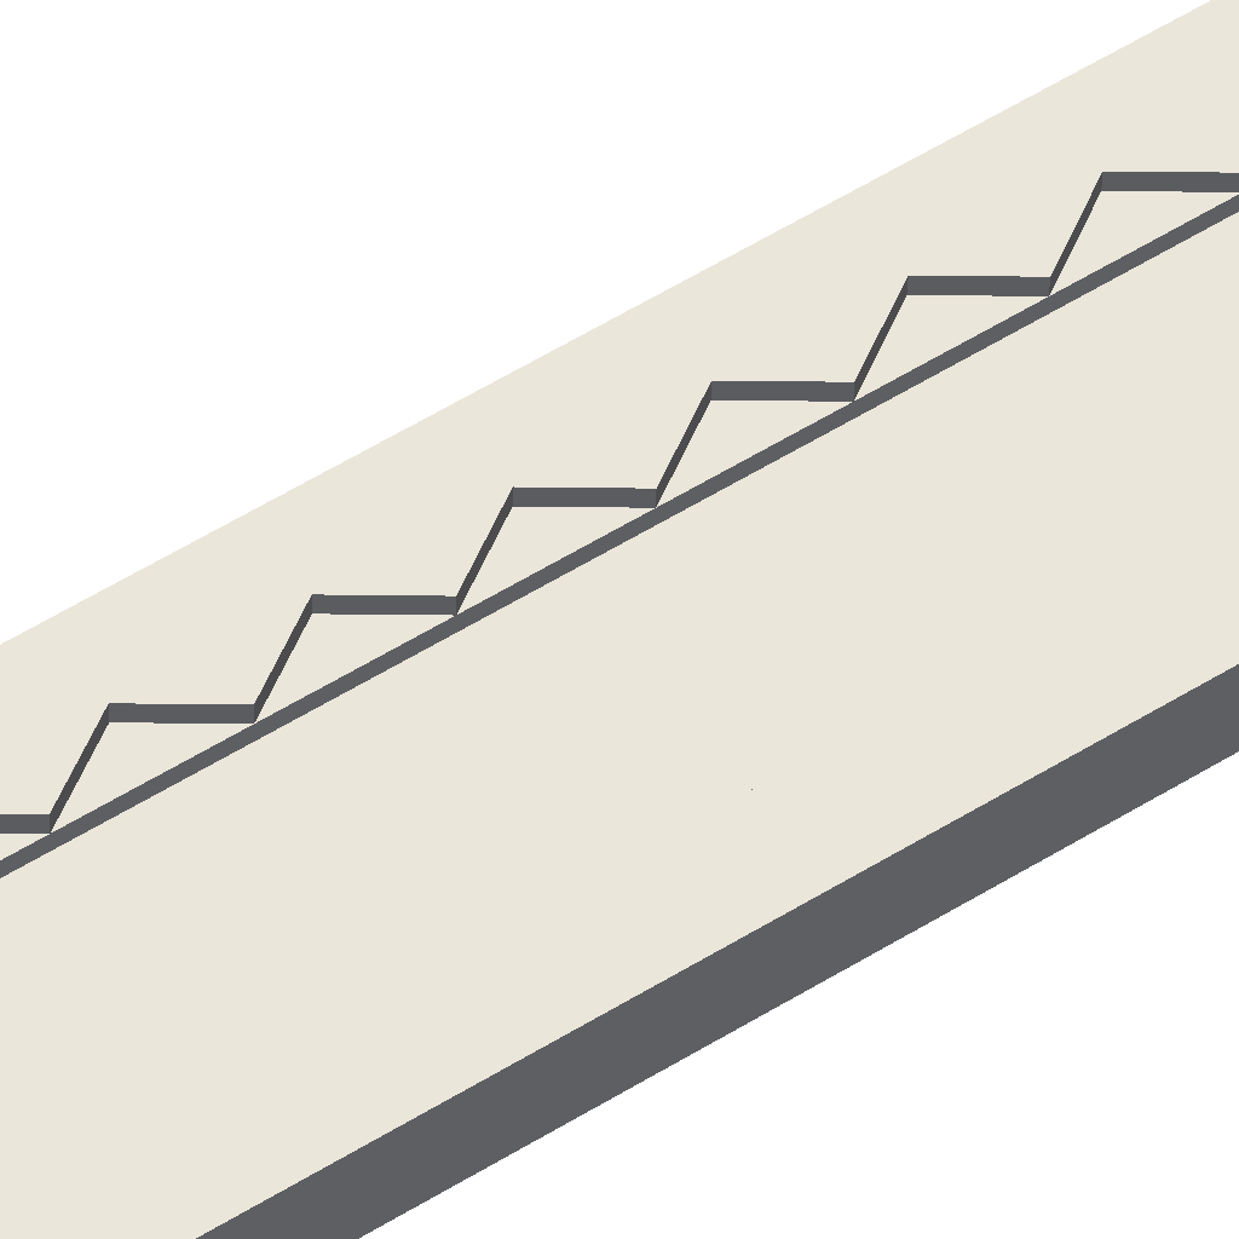
<metadata>
{"format":"obj","ext":"obj","renderer":"f3d","projection":"perspective","resolution":1024,"background":"white","views":[{"elev":56.3,"azim":-123.5,"up":"+Y"}]}
</metadata>
<code>
o Group2/mesh1/mesh1-geometry#mesh1-geometry
v 0.02801 0.02554 -0.8341
v -0.02874 0.006654 -0.8344
v -0.02874 0.02554 -0.8341
v 0.02801 0.006654 -0.8344
v -0.07918 0.03374 -0.7532
v 0.07845 0.03374 -0.7532
v -0.02874 -0.007712 -0.8258
v -0.07918 -0.004034 -0.7538
v 0.07845 -0.004034 -0.7538
v 0.02801 -0.007712 -0.8258
v -0.07918 0.01028 0.7688
v -0.02928 0.03374 -0.7532
v 0.03324 0.003781 -0.7536
v 0.1162 -0.009086 -0.426
v 0.07845 -0.01824 -0.7556
v -0.07918 -0.01824 -0.7556
v -0.07918 -0.02749 0.7682
v -0.04752 0.03087 -0.5668
v -0.02928 0.003781 -0.7536
v 0.03324 0.03374 -0.7532
v 0.1162 0.02869 -0.4254
v -0.04923 -0.01869 -0.3946
v -0.06185 -0.01982 0.7778
v -0.04752 0.03002 -0.5121
v -0.02928 0.002295 -0.6573
v -0.02928 0.03225 -0.6568
v 0.03324 0.03225 -0.6568
v 0.03324 0.01727 -0.657
v 0.07845 -0.01296 -0.1749
v 0.0485 -0.01869 -0.3946
v 0.0485 -0.02749 -0.3957
v -0.04923 -0.02749 -0.3957
v -0.004182 -0.02813 0.8092
v -0.06185 -0.004845 0.7781
v -0.04752 0.02918 -0.4574
v -0.02928 0.03044 -0.5394
v -0.02928 0.01727 -0.657
v -0.02928 0.03129 -0.5941
v 0.03324 0.002295 -0.6573
v 0.05148 0.03087 -0.5668
v 0.07845 0.02482 -0.1743
v 0.07845 -0.02749 0.7682
v -0.004182 -0.02031 0.8094
v -0.06185 0.01727 -0.657
v -0.004182 0.009647 0.8098
v -0.04752 0.02834 -0.4027
v -0.02928 0.0296 -0.4847
v -0.04752 0.02221 -0.5122
v -0.02928 0.02263 -0.5396
v -0.04752 0.02305 -0.5669
v -0.02928 0.02347 -0.5943
v 0.03324 0.02347 -0.5943
v 0.06581 0.002295 -0.6573
v 0.03324 0.03129 -0.5941
v 0.03324 0.03044 -0.5394
v 0.05148 0.02834 -0.4027
v 0.06581 -0.01978 0.7746
v -0.06185 0.002295 -0.6573
v -0.02928 -0.004227 0.738
v -0.004182 -0.005331 0.8096
v 0.07845 0.01028 0.7688
v -0.04752 0.02749 -0.348
v -0.02928 0.02876 -0.43
v -0.04752 0.02136 -0.4575
v -0.02928 0.02179 -0.4849
v 0.03324 0.003236 0.7187
v 0.06581 0.01727 -0.657
v 0.03324 0.02263 -0.5396
v 0.05148 0.03002 -0.5121
v 0.03324 0.02876 -0.43
v 0.05148 0.02749 -0.348
v 0.06581 -0.004796 0.7749
v 0.03324 0.01075 0.7382
v -0.04752 0.02665 -0.2933
v -0.02928 0.02791 -0.3753
v -0.04752 0.02052 -0.4028
v -0.02928 0.02094 -0.4301
v -0.02928 0.01757 -0.2113
v 0.03324 -0.004227 0.738
v 0.03324 0.004079 0.664
v 0.05148 0.02305 -0.5669
v 0.03324 0.0296 -0.4847
v 0.05148 0.02918 -0.4574
v 0.03324 0.02094 -0.4301
v 0.03324 0.02791 -0.3753
v 0.05148 0.02665 -0.2933
v 0.05148 0.02412 -0.1291
v 0.03324 0.01105 0.7188
v -0.02928 0.01075 0.7382
v -0.04752 0.02581 -0.2386
v -0.02928 0.02707 -0.3206
v -0.04752 0.01968 -0.3481
v -0.02928 0.0201 -0.3754
v -0.02928 0.004922 0.6092
v 0.05148 0.003657 0.6913
v 0.03324 0.004922 0.6092
v 0.05148 0.02221 -0.5122
v 0.03324 0.02179 -0.4849
v 0.05148 0.02052 -0.4028
v 0.03324 0.0201 -0.3754
v 0.03324 0.02707 -0.3206
v 0.05148 0.02581 -0.2386
v 0.03324 0.02454 -0.1565
v 0.05148 0.02328 -0.07444
v 0.05148 0.01147 0.6914
v -0.02928 0.01105 0.7188
v -0.04752 0.02496 -0.1839
v -0.02928 0.02623 -0.2659
v -0.04752 0.01884 -0.2934
v -0.02928 0.01926 -0.3207
v -0.02928 0.003236 0.7187
v -0.02928 0.01673 -0.1566
v 0.05148 0.0045 0.6366
v 0.03324 0.005765 0.5545
v 0.05148 0.02136 -0.4575
v 0.05148 0.01968 -0.3481
v 0.03324 0.01926 -0.3207
v 0.03324 0.02623 -0.2659
v 0.03324 0.02539 -0.2112
v 0.05148 0.02496 -0.1839
v 0.03324 0.01673 -0.1566
v 0.03324 0.0237 -0.1018
v 0.05148 0.02243 -0.01974
v 0.05148 0.01231 0.6367
v -0.04752 0.01147 0.6914
v -0.04752 0.02412 -0.1291
v -0.02928 0.02539 -0.2112
v -0.04752 0.01799 -0.2387
v -0.02928 0.01841 -0.266
v -0.02928 0.004079 0.664
v -0.04752 0.01715 -0.184
v -0.02928 0.01588 -0.1019
v 0.03324 0.01189 0.6641
v 0.05148 0.005344 0.5819
v 0.03324 0.006609 0.4998
v 0.05148 0.01884 -0.2934
v 0.03324 0.01841 -0.266
v 0.05148 0.01799 -0.2387
v 0.03324 0.01757 -0.2113
v 0.05148 0.01715 -0.184
v 0.05148 0.01631 -0.1293
v 0.03324 0.01588 -0.1019
v 0.03324 0.02286 -0.04709
v 0.05148 0.02159 0.03497
v 0.05148 0.01316 0.582
v -0.04752 0.01231 0.6367
v -0.04752 0.02328 -0.07444
v -0.02928 0.02454 -0.1565
v -0.04752 0.0045 0.6366
v -0.04752 0.003657 0.6913
v -0.04752 0.01631 -0.1293
v -0.02928 0.01504 -0.04721
v 0.03324 0.01274 0.6094
v 0.05148 0.006187 0.5272
v 0.03324 0.007452 0.4451
v 0.05148 0.01546 -0.07456
v 0.03324 0.01504 -0.04721
v 0.03324 0.02201 0.007614
v 0.05148 0.02075 0.08967
v 0.05148 0.014 0.5273
v -0.04752 0.01316 0.582
v -0.02928 0.01189 0.6641
v -0.04752 0.02243 -0.01974
v -0.02928 0.0237 -0.1018
v -0.02928 0.01274 0.6094
v -0.04752 0.01546 -0.07456
v -0.02928 0.0142 0.007493
v 0.03324 0.01358 0.5547
v 0.05148 0.00703 0.4725
v 0.03324 0.008295 0.3904
v 0.05148 0.01462 -0.01986
v 0.03324 0.0142 0.007493
v 0.03324 0.02117 0.06232
v 0.05148 0.0199 0.1444
v 0.05148 0.01485 0.4726
v -0.04752 0.014 0.5273
v -0.04752 0.02159 0.03497
v -0.02928 0.02286 -0.04709
v -0.04752 0.01462 -0.01986
v -0.02928 0.01335 0.0622
v 0.03324 0.01442 0.5
v 0.05148 0.007873 0.4178
v 0.03324 0.009138 0.3357
v 0.05148 0.01378 0.03485
v 0.03324 0.01335 0.0622
v 0.03324 0.02033 0.117
v 0.05148 0.01906 0.1991
v 0.05148 0.01569 0.4179
v -0.04752 0.01485 0.4726
v -0.02928 0.01358 0.5547
v -0.04752 0.02075 0.08967
v -0.02928 0.02201 0.007614
v -0.04752 0.005344 0.5819
v -0.04752 0.01378 0.03485
v -0.02928 0.01251 0.1169
v 0.03324 0.01527 0.4453
v 0.05148 0.008716 0.3631
v 0.03324 0.009981 0.281
v 0.05148 0.01293 0.08955
v 0.03324 0.01251 0.1169
v 0.03324 0.01948 0.1717
v 0.05148 0.01822 0.2538
v 0.05148 0.01653 0.3632
v -0.04752 0.01569 0.4179
v -0.02928 0.01442 0.5
v -0.02928 0.005765 0.5545
v -0.04752 0.0199 0.1444
v -0.02928 0.02117 0.06232
v -0.04752 0.01293 0.08955
v -0.02928 0.01167 0.1716
v 0.03324 0.01611 0.3905
v 0.05148 0.00956 0.3084
v 0.03324 0.01082 0.2263
v 0.05148 0.01209 0.1443
v 0.03324 0.01167 0.1716
v 0.03324 0.01864 0.2264
v 0.05148 0.01738 0.3085
v -0.04752 0.01653 0.3632
v -0.02928 0.01527 0.4453
v -0.04752 0.006187 0.5272
v -0.02928 0.006609 0.4998
v -0.04752 0.01906 0.1991
v -0.02928 0.02033 0.117
v -0.04752 0.01209 0.1443
v -0.02928 0.01082 0.2263
v 0.03324 0.01695 0.3358
v 0.05148 0.0104 0.2537
v 0.05148 0.01125 0.199
v 0.03324 0.0178 0.2811
v -0.04752 0.01738 0.3085
v -0.02928 0.01611 0.3905
v -0.04752 0.00703 0.4725
v -0.02928 0.007452 0.4451
v -0.04752 0.01822 0.2538
v -0.02928 0.01948 0.1717
v -0.04752 0.01125 0.199
v -0.02928 0.009981 0.281
v -0.02928 0.01695 0.3358
v -0.04752 0.007873 0.4178
v -0.02928 0.008295 0.3904
v -0.02928 0.01864 0.2264
v -0.04752 0.0104 0.2537
v -0.02928 0.009138 0.3357
v -0.02928 0.0178 0.2811
v -0.04752 0.008716 0.3631
v -0.04752 0.00956 0.3084
f 1 2 3
f 2 1 4
f 2 5 3
f 5 1 3
f 6 4 1
f 4 7 2
f 5 2 8
f 1 5 6
f 4 6 9
f 7 4 10
f 2 7 8
f 6 5 12
f 4 9 10
f 15 7 10
f 8 7 16
f 6 12 20
f 9 15 10
f 7 15 16
f 16 22 8
f 26 20 12
f 22 9 8
f 30 15 9
f 31 16 15
f 22 16 32
f 20 26 27
f 9 22 30
f 15 30 31
f 16 31 32
f 31 22 32
f 39 37 25
f 37 39 26
f 26 39 27
f 27 39 28
f 22 31 30
f 3 2 1
f 4 1 2
f 3 5 2
f 3 1 5
f 1 4 6
f 2 7 4
f 8 2 5
f 6 5 1
f 9 6 4
f 10 4 7
f 8 7 2
f 12 5 6
f 10 9 4
f 10 7 15
f 16 7 8
f 20 12 6
f 10 15 9
f 16 15 7
f 8 22 16
f 12 20 26
f 8 9 22
f 9 15 30
f 15 16 31
f 32 16 22
f 27 26 20
f 30 22 9
f 31 30 15
f 32 31 16
f 32 22 31
f 25 37 39
f 26 39 37
f 27 39 26
f 28 39 27
f 30 31 22
f 8 11 5
f 5 11 8
f 12 8 5
f 5 8 12
f 9 13 6
f 6 13 9
f 6 14 9
f 9 14 6
f 11 8 17
f 17 8 11
f 18 5 11
f 11 5 18
f 8 12 19
f 19 12 8
f 5 18 12
f 12 18 5
f 9 19 13
f 13 19 9
f 6 13 20
f 20 13 6
f 14 6 21
f 21 6 14
f 14 8 9
f 9 8 14
f 8 14 17
f 17 14 8
f 17 23 11
f 11 23 17
f 18 11 24
f 24 11 18
f 12 25 19
f 19 25 12
f 8 19 9
f 9 19 8
f 12 18 26
f 26 18 12
f 27 6 20
f 20 6 27
f 25 13 19
f 19 13 25
f 13 28 20
f 20 28 13
f 6 27 21
f 21 27 6
f 21 29 14
f 14 29 21
f 17 14 29
f 29 14 17
f 23 17 33
f 33 17 23
f 11 23 34
f 34 23 11
f 24 11 35
f 35 11 24
f 18 24 36
f 36 24 18
f 25 12 37
f 37 12 25
f 26 18 38
f 38 18 26
f 37 12 26
f 26 12 37
f 20 28 27
f 27 28 20
f 13 25 39
f 39 25 13
f 28 13 39
f 39 13 28
f 21 27 40
f 40 27 21
f 29 21 41
f 41 21 29
f 17 29 42
f 42 29 17
f 17 42 33
f 33 42 17
f 23 33 43
f 43 33 23
f 23 44 34
f 34 44 23
f 34 45 11
f 11 45 34
f 35 11 46
f 46 11 35
f 24 35 47
f 47 35 24
f 48 36 24
f 24 36 48
f 49 18 36
f 36 18 49
f 44 25 37
f 37 25 44
f 50 38 18
f 18 38 50
f 51 26 38
f 38 26 51
f 51 37 26
f 26 37 51
f 28 52 27
f 27 52 28
f 25 23 39
f 39 23 25
f 53 28 39
f 39 28 53
f 40 27 54
f 54 27 40
f 21 40 55
f 55 40 21
f 21 56 41
f 41 56 21
f 41 42 29
f 29 42 41
f 42 43 33
f 33 43 42
f 57 23 43
f 43 23 57
f 44 23 58
f 58 23 44
f 44 59 34
f 34 59 44
f 45 34 60
f 60 34 45
f 61 11 45
f 45 11 61
f 46 11 62
f 62 11 46
f 35 46 63
f 63 46 35
f 64 47 35
f 35 47 64
f 65 24 47
f 47 24 65
f 36 48 49
f 49 48 36
f 24 65 48
f 48 65 24
f 18 49 50
f 50 49 18
f 25 44 58
f 58 44 25
f 59 44 37
f 37 44 59
f 38 50 51
f 51 50 38
f 37 51 59
f 59 51 37
f 52 28 66
f 66 28 52
f 27 52 54
f 54 52 27
f 23 25 58
f 58 25 23
f 39 23 53
f 53 23 39
f 28 53 67
f 67 53 28
f 52 40 54
f 54 40 52
f 40 68 55
f 55 68 40
f 21 55 69
f 69 55 21
f 21 70 56
f 56 70 21
f 41 56 71
f 71 56 41
f 42 41 61
f 61 41 42
f 43 42 57
f 57 42 43
f 53 23 57
f 57 23 53
f 34 59 72
f 72 59 34
f 34 72 60
f 60 72 34
f 72 45 60
f 60 45 72
f 61 73 11
f 11 73 61
f 45 72 61
f 61 72 45
f 62 11 74
f 74 11 62
f 46 62 75
f 75 62 46
f 76 63 46
f 46 63 76
f 77 35 63
f 63 35 77
f 47 64 65
f 65 64 47
f 35 77 64
f 64 77 35
f 65 49 48
f 48 49 65
f 49 51 50
f 50 51 49
f 78 59 51
f 51 59 78
f 79 66 28
f 28 66 79
f 52 66 80
f 80 66 52
f 57 67 53
f 53 67 57
f 72 28 67
f 67 28 72
f 40 52 81
f 81 52 40
f 68 40 81
f 81 40 68
f 68 69 55
f 55 69 68
f 21 69 82
f 82 69 21
f 21 83 70
f 70 83 21
f 84 56 70
f 70 56 84
f 71 56 85
f 85 56 71
f 41 71 86
f 86 71 41
f 41 87 61
f 61 87 41
f 61 72 42
f 42 72 61
f 57 42 72
f 72 42 57
f 79 72 59
f 59 72 79
f 61 88 73
f 73 88 61
f 89 11 73
f 73 11 89
f 74 11 90
f 90 11 74
f 62 74 91
f 91 74 62
f 92 75 62
f 62 75 92
f 93 46 75
f 75 46 93
f 63 76 77
f 77 76 63
f 46 93 76
f 76 93 46
f 77 65 64
f 64 65 77
f 78 49 65
f 65 49 78
f 78 51 49
f 49 51 78
f 94 59 78
f 78 59 94
f 66 79 73
f 73 79 66
f 28 72 79
f 79 72 28
f 66 95 80
f 80 95 66
f 52 80 96
f 96 80 52
f 67 57 72
f 72 57 67
f 68 81 52
f 52 81 68
f 69 68 97
f 97 68 69
f 69 98 82
f 82 98 69
f 21 82 83
f 83 82 21
f 83 84 70
f 70 84 83
f 56 84 99
f 99 84 56
f 56 100 85
f 85 100 56
f 100 71 85
f 85 71 100
f 86 71 101
f 101 71 86
f 41 86 102
f 102 86 41
f 41 103 87
f 87 103 41
f 61 87 104
f 104 87 61
f 59 73 79
f 79 73 59
f 61 105 88
f 88 105 61
f 66 73 88
f 88 73 66
f 106 11 89
f 89 11 106
f 73 59 89
f 89 59 73
f 90 11 107
f 107 11 90
f 74 90 108
f 108 90 74
f 109 91 74
f 74 91 109
f 110 62 91
f 91 62 110
f 75 92 93
f 93 92 75
f 62 110 92
f 92 110 62
f 93 77 76
f 76 77 93
f 78 65 77
f 77 65 78
f 111 59 94
f 94 59 111
f 94 78 112
f 112 78 94
f 88 95 66
f 66 95 88
f 105 80 95
f 95 80 105
f 80 113 96
f 96 113 80
f 52 96 114
f 114 96 52
f 52 98 68
f 68 98 52
f 98 97 68
f 68 97 98
f 98 69 97
f 97 69 98
f 98 83 82
f 82 83 98
f 84 83 115
f 115 83 84
f 100 99 84
f 84 99 100
f 100 56 99
f 99 56 100
f 71 100 116
f 116 100 71
f 71 117 101
f 101 117 71
f 117 86 101
f 101 86 117
f 102 86 118
f 118 86 102
f 41 102 119
f 119 102 41
f 41 120 103
f 103 120 41
f 121 87 103
f 103 87 121
f 104 87 122
f 122 87 104
f 61 104 123
f 123 104 61
f 61 124 105
f 105 124 61
f 95 88 105
f 105 88 95
f 125 11 106
f 106 11 125
f 89 111 106
f 106 111 89
f 59 111 89
f 89 111 59
f 107 11 126
f 126 11 107
f 90 107 127
f 127 107 90
f 128 108 90
f 90 108 128
f 129 74 108
f 108 74 129
f 91 109 110
f 110 109 91
f 74 129 109
f 109 129 74
f 110 93 92
f 92 93 110
f 78 77 93
f 93 77 78
f 111 94 130
f 130 94 111
f 112 78 131
f 131 78 112
f 94 112 132
f 132 112 94
f 80 105 133
f 133 105 80
f 133 113 80
f 80 113 133
f 124 96 113
f 113 96 124
f 96 134 114
f 114 134 96
f 52 114 135
f 135 114 52
f 52 84 98
f 98 84 52
f 83 98 115
f 115 98 83
f 84 115 98
f 98 115 84
f 52 100 84
f 84 100 52
f 117 116 100
f 100 116 117
f 117 71 116
f 116 71 117
f 86 117 136
f 136 117 86
f 86 137 118
f 118 137 86
f 118 138 102
f 102 138 118
f 102 139 119
f 119 139 102
f 41 119 120
f 120 119 41
f 103 140 120
f 120 140 103
f 87 121 141
f 141 121 87
f 140 103 121
f 121 103 140
f 141 122 87
f 87 122 141
f 142 104 122
f 122 104 142
f 123 104 143
f 143 104 123
f 61 123 144
f 144 123 61
f 61 145 124
f 124 145 61
f 105 124 133
f 133 124 105
f 146 11 125
f 125 11 146
f 111 125 106
f 106 125 111
f 126 11 147
f 147 11 126
f 107 126 148
f 148 126 107
f 131 127 107
f 107 127 131
f 78 90 127
f 127 90 78
f 108 128 129
f 129 128 108
f 90 78 128
f 128 78 90
f 129 110 109
f 109 110 129
f 78 93 110
f 110 93 78
f 130 94 149
f 149 94 130
f 111 130 150
f 150 130 111
f 127 131 78
f 78 131 127
f 107 112 131
f 131 112 107
f 132 112 151
f 151 112 132
f 94 132 152
f 152 132 94
f 113 133 124
f 124 133 113
f 96 124 153
f 153 124 96
f 153 134 96
f 96 134 153
f 145 114 134
f 134 114 145
f 114 154 135
f 135 154 114
f 52 135 155
f 155 135 52
f 52 117 100
f 100 117 52
f 137 136 117
f 117 136 137
f 137 86 136
f 136 86 137
f 138 118 137
f 137 118 138
f 139 102 138
f 138 102 139
f 119 140 139
f 139 140 119
f 140 119 120
f 120 119 140
f 142 141 121
f 121 141 142
f 121 139 140
f 140 139 121
f 122 141 142
f 142 141 122
f 104 142 156
f 156 142 104
f 156 143 104
f 104 143 156
f 157 123 143
f 143 123 157
f 144 123 158
f 158 123 144
f 61 144 159
f 159 144 61
f 61 160 145
f 145 160 61
f 124 145 153
f 153 145 124
f 161 11 146
f 146 11 161
f 146 125 162
f 162 125 146
f 125 111 150
f 150 111 125
f 147 11 163
f 163 11 147
f 126 147 164
f 164 147 126
f 151 148 126
f 126 148 151
f 112 107 148
f 148 107 112
f 78 129 128
f 128 129 78
f 78 110 129
f 129 110 78
f 165 149 94
f 94 149 165
f 146 130 149
f 149 130 146
f 162 150 130
f 130 150 162
f 148 151 112
f 112 151 148
f 126 132 151
f 151 132 126
f 152 132 166
f 166 132 152
f 94 152 167
f 167 152 94
f 134 153 145
f 145 153 134
f 114 145 168
f 168 145 114
f 168 154 114
f 114 154 168
f 160 135 154
f 154 135 160
f 135 169 155
f 155 169 135
f 52 155 170
f 170 155 52
f 52 137 117
f 117 137 52
f 139 138 137
f 137 138 139
f 137 142 121
f 121 142 137
f 137 121 139
f 139 121 137
f 157 156 142
f 142 156 157
f 143 156 157
f 157 156 143
f 123 157 171
f 171 157 123
f 171 158 123
f 123 158 171
f 172 144 158
f 158 144 172
f 159 144 173
f 173 144 159
f 61 159 174
f 174 159 61
f 61 175 160
f 160 175 61
f 145 160 168
f 168 160 145
f 176 11 161
f 161 11 176
f 161 146 165
f 165 146 161
f 150 162 125
f 125 162 150
f 130 146 162
f 162 146 130
f 163 11 177
f 177 11 163
f 147 163 178
f 178 163 147
f 166 164 147
f 147 164 166
f 132 126 164
f 164 126 132
f 149 165 146
f 146 165 149
f 94 161 165
f 165 161 94
f 164 166 132
f 132 166 164
f 147 152 166
f 166 152 147
f 167 152 179
f 179 152 167
f 94 167 180
f 180 167 94
f 154 168 160
f 160 168 154
f 135 160 181
f 181 160 135
f 181 169 135
f 135 169 181
f 175 155 169
f 169 155 175
f 155 182 170
f 170 182 155
f 52 170 183
f 183 170 52
f 52 157 137
f 137 157 52
f 142 137 157
f 157 137 142
f 172 171 157
f 157 171 172
f 158 171 172
f 172 171 158
f 144 172 184
f 184 172 144
f 184 173 144
f 144 173 184
f 185 159 173
f 173 159 185
f 174 159 186
f 186 159 174
f 61 174 187
f 187 174 61
f 61 188 175
f 175 188 61
f 160 175 181
f 181 175 160
f 189 11 176
f 176 11 189
f 176 161 190
f 190 161 176
f 177 11 191
f 191 11 177
f 163 177 192
f 192 177 163
f 179 178 163
f 163 178 179
f 152 147 178
f 178 147 152
f 161 94 193
f 193 94 161
f 178 179 152
f 152 179 178
f 163 167 179
f 179 167 163
f 180 167 194
f 194 167 180
f 94 180 195
f 195 180 94
f 169 181 175
f 175 181 169
f 155 175 196
f 196 175 155
f 196 182 155
f 155 182 196
f 188 170 182
f 182 170 188
f 170 197 183
f 183 197 170
f 52 183 198
f 198 183 52
f 52 172 157
f 157 172 52
f 185 184 172
f 172 184 185
f 173 184 185
f 185 184 173
f 159 185 199
f 199 185 159
f 199 186 159
f 159 186 199
f 200 174 186
f 186 174 200
f 187 174 201
f 201 174 187
f 61 187 202
f 202 187 61
f 61 203 188
f 188 203 61
f 175 188 196
f 196 188 175
f 204 11 189
f 189 11 204
f 189 176 205
f 205 176 189
f 193 190 161
f 161 190 193
f 206 176 190
f 190 176 206
f 191 11 207
f 207 11 191
f 177 191 208
f 208 191 177
f 194 192 177
f 177 192 194
f 167 163 192
f 192 163 167
f 94 206 193
f 193 206 94
f 192 194 167
f 167 194 192
f 177 180 194
f 194 180 177
f 195 180 209
f 209 180 195
f 94 195 210
f 210 195 94
f 182 196 188
f 188 196 182
f 170 188 211
f 211 188 170
f 211 197 170
f 170 197 211
f 203 183 197
f 197 183 203
f 183 212 198
f 198 212 183
f 52 198 213
f 213 198 52
f 52 185 172
f 172 185 52
f 200 199 185
f 185 199 200
f 186 199 200
f 200 199 186
f 174 200 214
f 214 200 174
f 214 201 174
f 174 201 214
f 215 187 201
f 201 187 215
f 202 187 216
f 216 187 202
f 61 202 217
f 217 202 61
f 61 217 203
f 203 217 61
f 188 203 211
f 211 203 188
f 218 11 204
f 204 11 218
f 204 189 219
f 219 189 204
f 220 205 176
f 176 205 220
f 221 189 205
f 205 189 221
f 190 193 206
f 206 193 190
f 176 206 220
f 220 206 176
f 207 11 222
f 222 11 207
f 191 207 223
f 223 207 191
f 209 208 191
f 191 208 209
f 180 177 208
f 208 177 180
f 94 221 206
f 206 221 94
f 208 209 180
f 180 209 208
f 191 195 209
f 209 195 191
f 210 195 224
f 224 195 210
f 94 210 225
f 225 210 94
f 197 211 203
f 203 211 197
f 183 203 226
f 226 203 183
f 226 212 183
f 183 212 226
f 217 198 212
f 212 198 217
f 198 227 213
f 213 227 198
f 52 213 215
f 215 213 52
f 52 200 185
f 185 200 52
f 215 214 200
f 200 214 215
f 201 214 215
f 215 214 201
f 187 215 228
f 228 215 187
f 228 216 187
f 187 216 228
f 213 202 216
f 216 202 213
f 217 202 229
f 229 202 217
f 203 217 226
f 226 217 203
f 230 11 218
f 218 11 230
f 218 204 231
f 231 204 218
f 232 219 189
f 189 219 232
f 233 204 219
f 219 204 233
f 205 220 221
f 221 220 205
f 189 221 232
f 232 221 189
f 206 221 220
f 220 221 206
f 222 11 234
f 234 11 222
f 207 222 235
f 235 222 207
f 224 223 207
f 207 223 224
f 195 191 223
f 223 191 195
f 94 233 221
f 221 233 94
f 223 224 195
f 195 224 223
f 207 210 224
f 224 210 207
f 225 210 236
f 236 210 225
f 94 225 237
f 237 225 94
f 212 226 217
f 217 226 212
f 198 217 229
f 229 217 198
f 229 227 198
f 198 227 229
f 202 213 227
f 227 213 202
f 213 228 215
f 215 228 213
f 52 215 200
f 200 215 52
f 216 228 213
f 213 228 216
f 227 229 202
f 202 229 227
f 234 11 230
f 230 11 234
f 230 218 238
f 238 218 230
f 239 231 204
f 204 231 239
f 240 218 231
f 231 218 240
f 219 232 233
f 233 232 219
f 204 233 239
f 239 233 204
f 221 233 232
f 232 233 221
f 222 234 241
f 241 234 222
f 236 235 222
f 222 235 236
f 210 207 235
f 235 207 210
f 94 240 233
f 233 240 94
f 235 236 210
f 210 236 235
f 222 225 236
f 236 225 222
f 237 225 242
f 242 225 237
f 94 237 243
f 243 237 94
f 234 230 244
f 244 230 234
f 245 238 218
f 218 238 245
f 243 230 238
f 238 230 243
f 231 239 240
f 240 239 231
f 218 240 245
f 245 240 218
f 233 240 239
f 239 240 233
f 242 241 234
f 234 241 242
f 225 222 241
f 241 222 225
f 94 243 240
f 240 243 94
f 241 242 225
f 225 242 241
f 234 237 242
f 242 237 234
f 243 237 246
f 246 237 243
f 246 244 230
f 230 244 246
f 237 234 244
f 244 234 237
f 238 245 243
f 243 245 238
f 230 243 246
f 246 243 230
f 240 243 245
f 245 243 240
f 244 246 237
f 237 246 244

</code>
